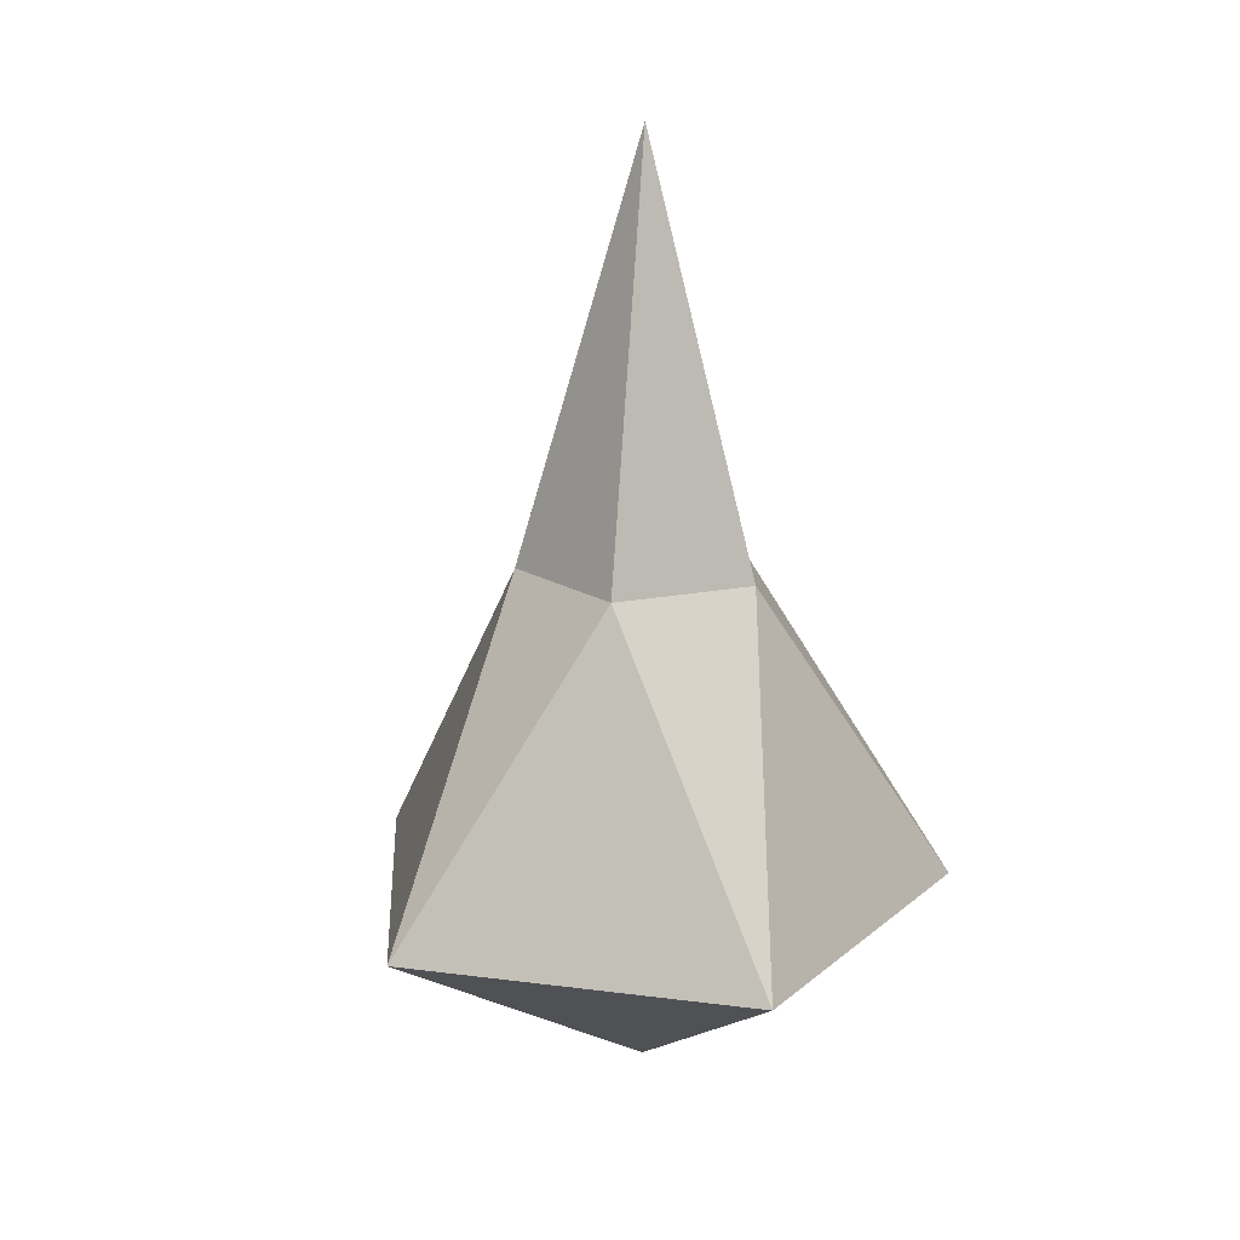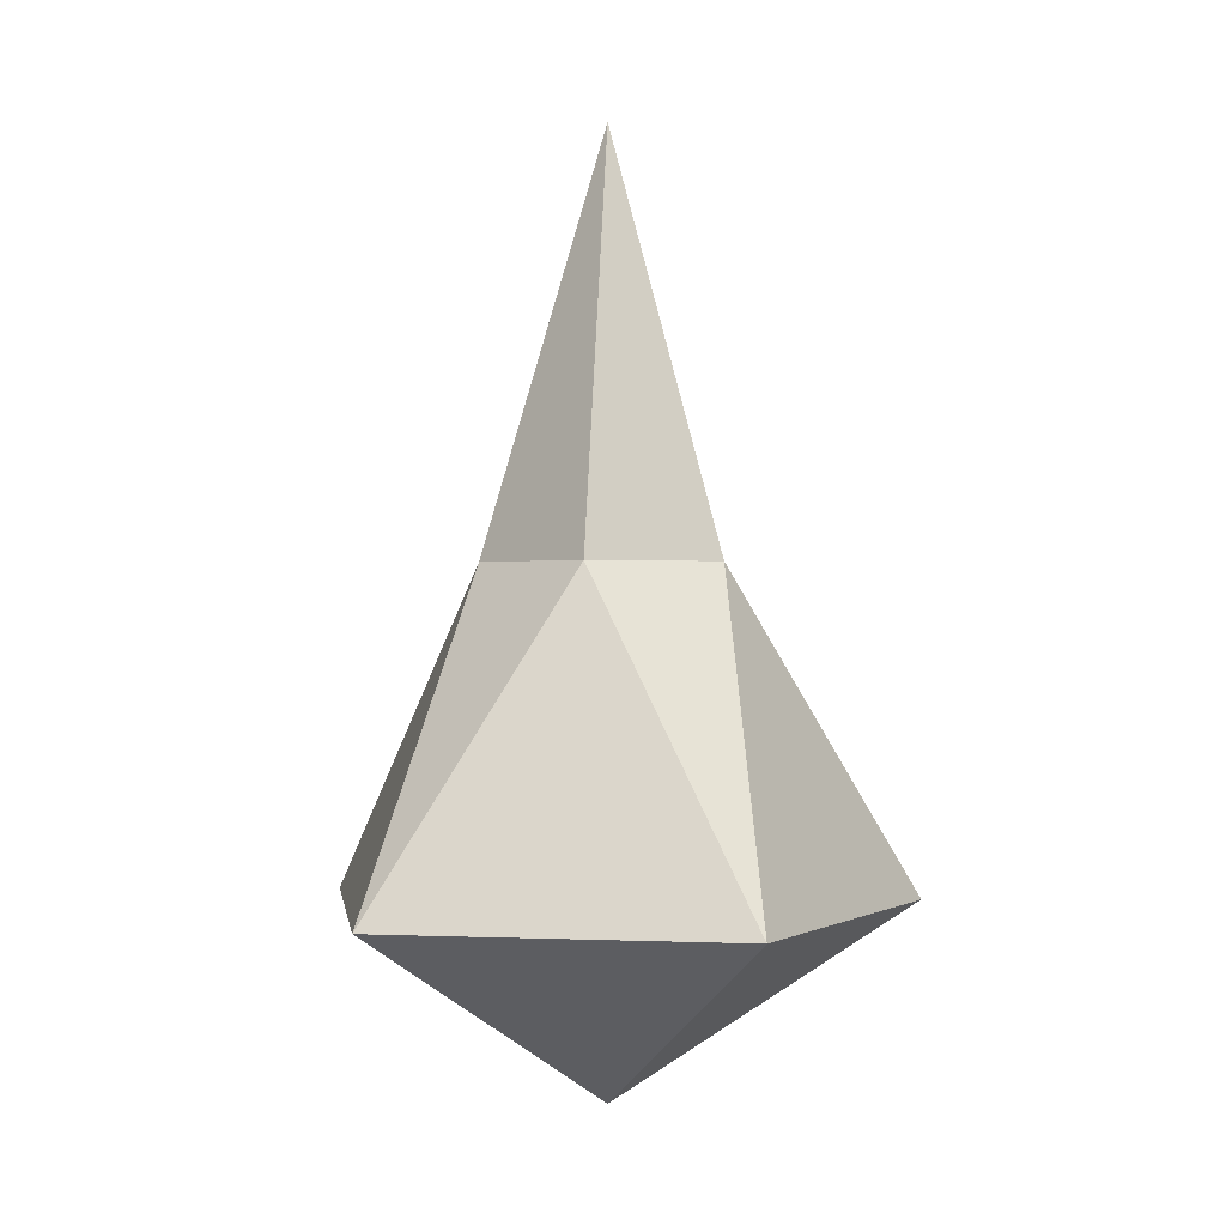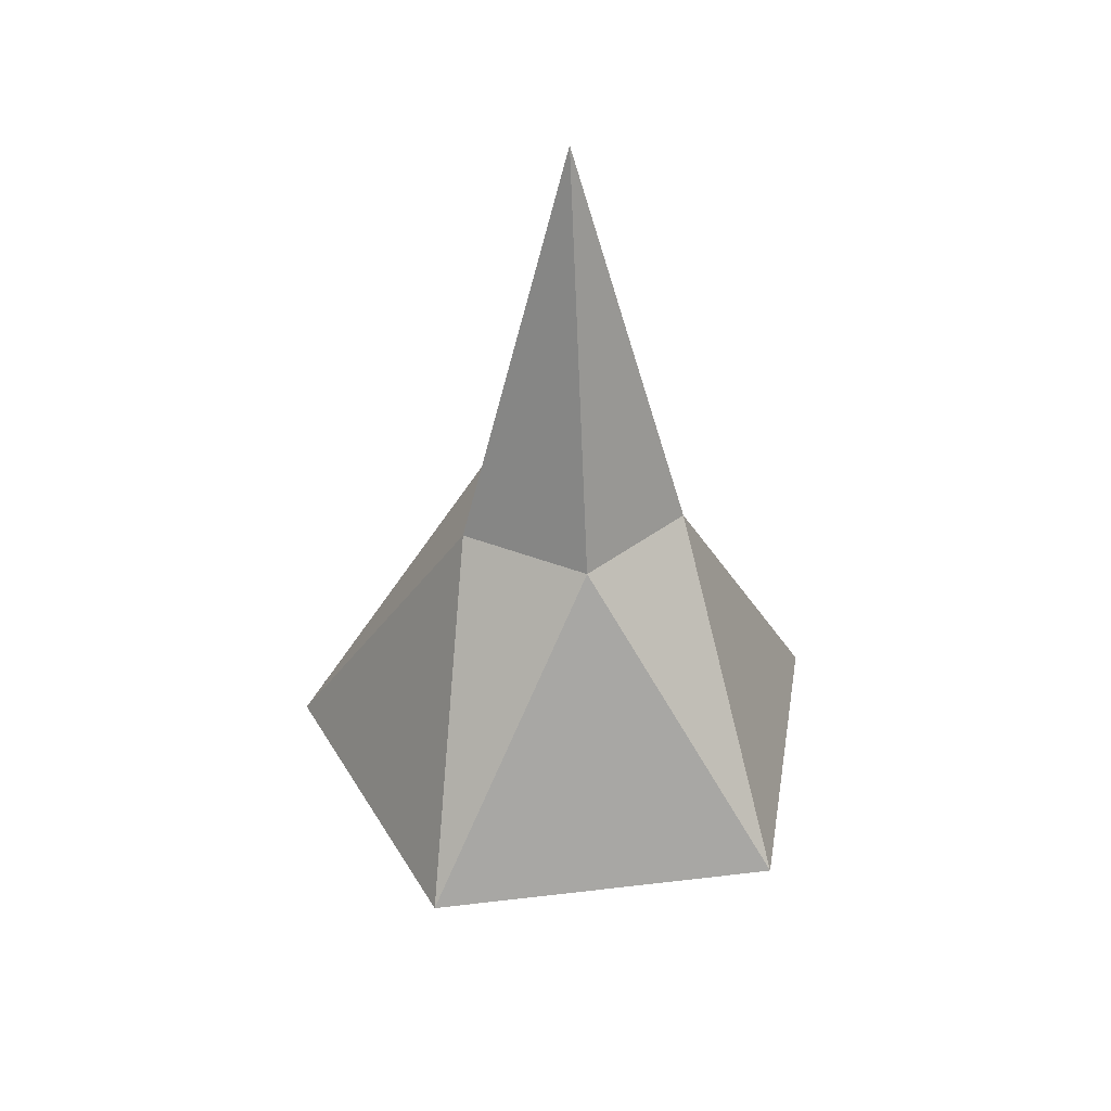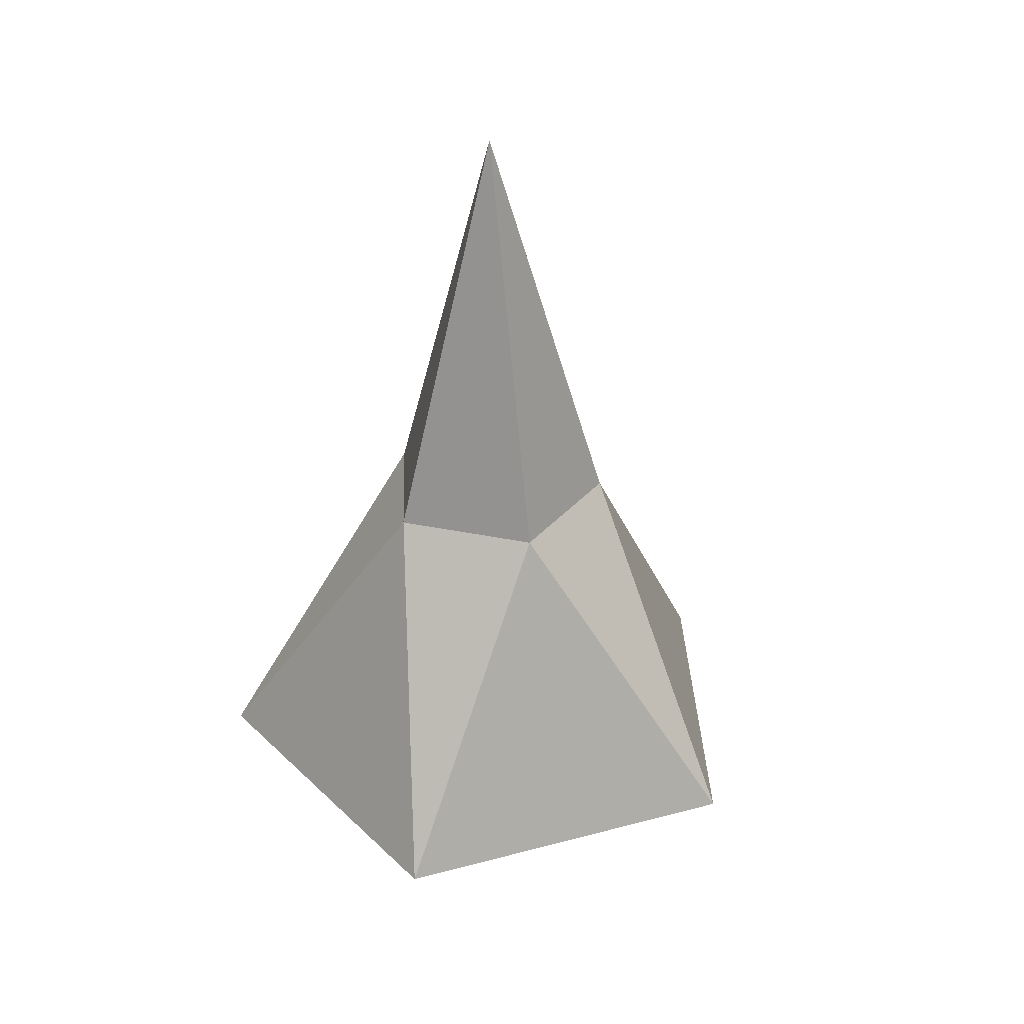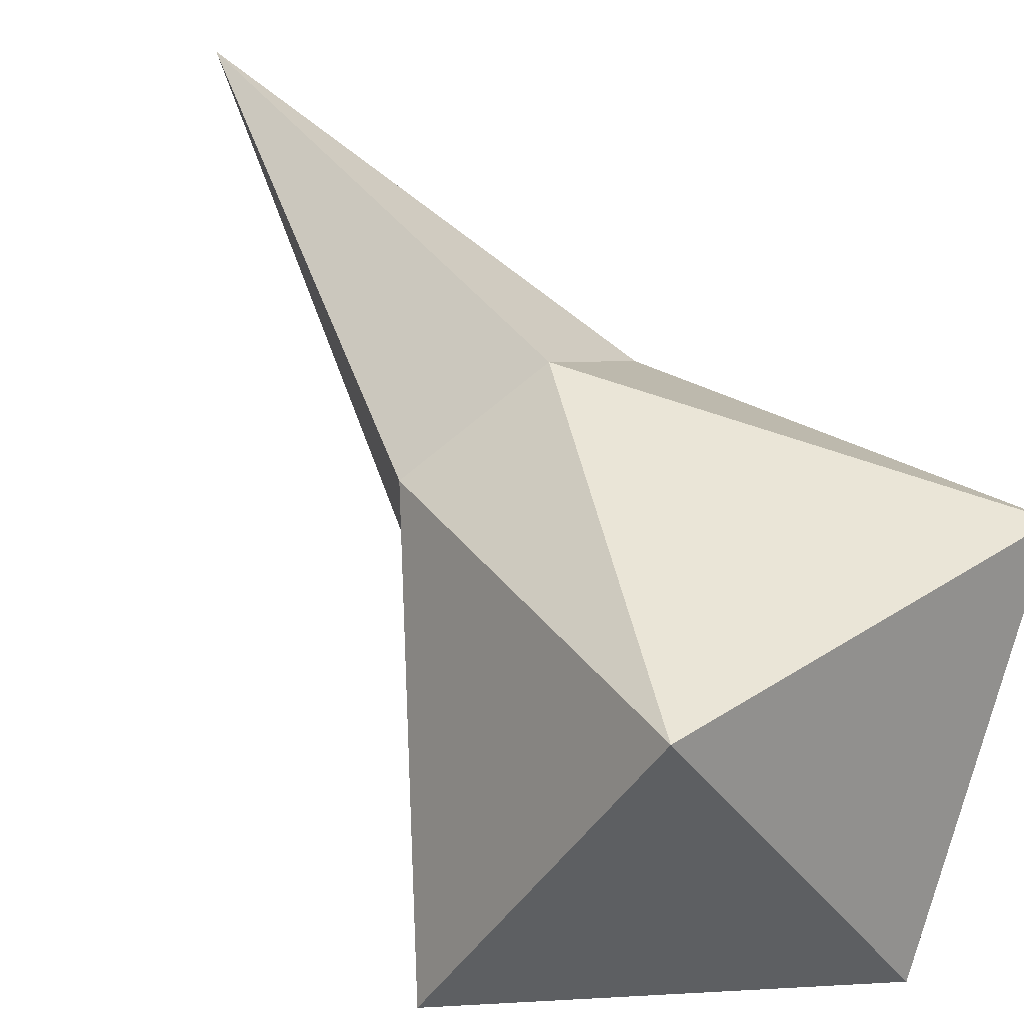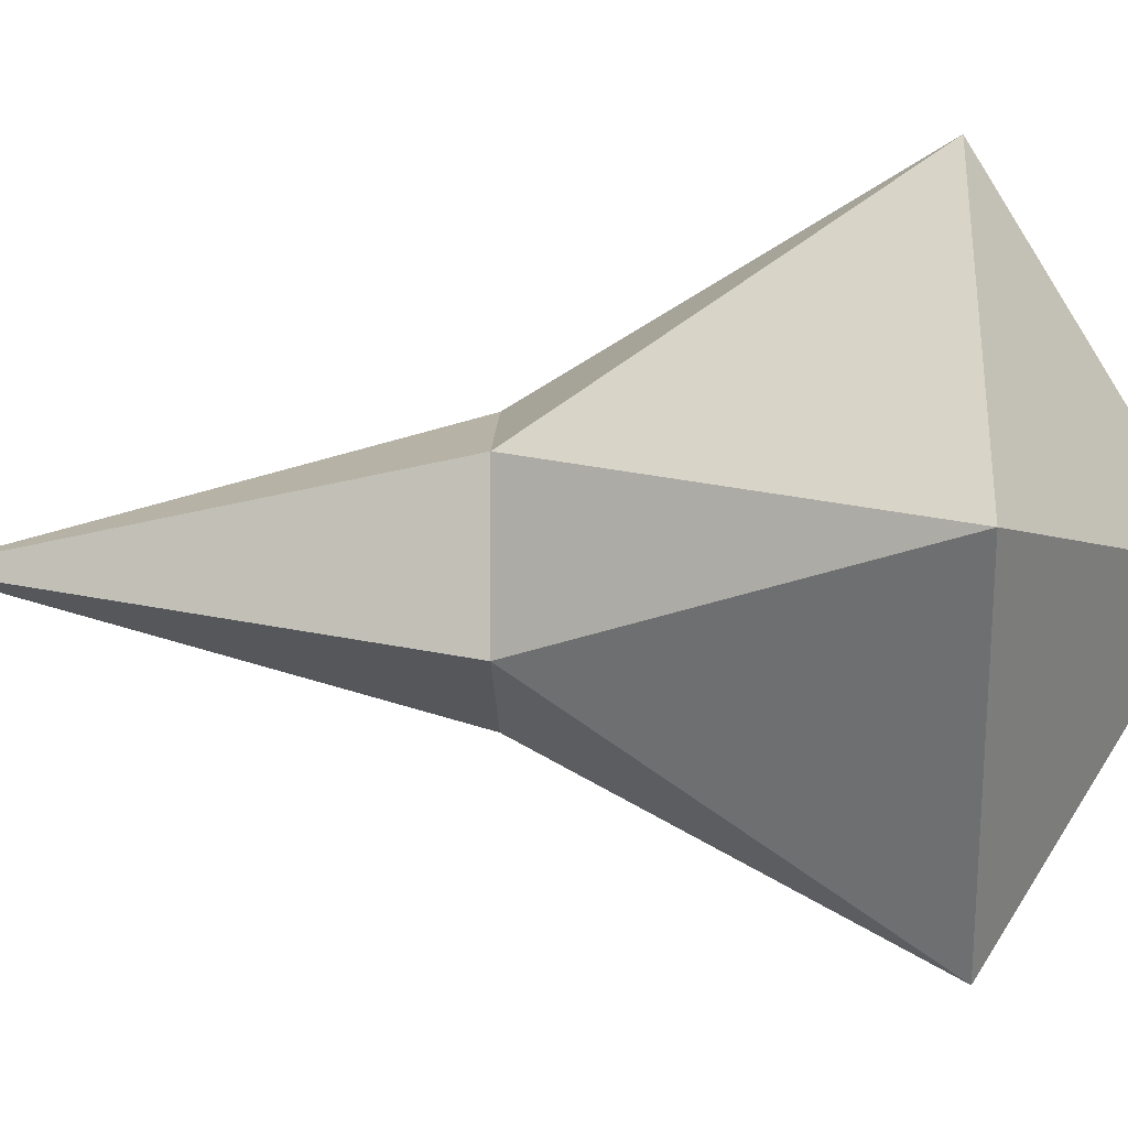
<metadata>
{"format":"obj","ext":"obj","renderer":"f3d","projection":"perspective","resolution":1024,"background":"white","views":[{"elev":17.7,"azim":-39.5,"up":"+Y"},{"elev":0.1,"azim":100.0,"up":"+Y"},{"elev":37.1,"azim":-62.8,"up":"+Y"},{"elev":33.5,"azim":141.9,"up":"+Y"},{"elev":70.6,"azim":-34.8,"up":"+Z"},{"elev":-4.6,"azim":-88.3,"up":"+Z"}]}
</metadata>
<code>
o Icosphere
v 0 -2 0
v 1.447 -0.8944 1.051
v -0.5528 -0.8944 1.701
v 1.447 -0.8944 -1.051
v -1.789 -0.8944 0
v -0.5528 -0.8944 -1.701
v 0.7155 1.005 -0
v 0.2211 1.005 0.6805
v -0.5789 1.005 0.4206
v -0.5789 1.005 -0.4206
v 0.2211 1.005 -0.6805
v -1e-06 3.447 -0
f 1 2 3
f 2 1 4
f 1 3 5
f 1 5 6
f 1 6 4
f 2 4 7
f 3 2 8
f 5 3 9
f 6 5 10
f 4 6 11
f 2 7 8
f 3 8 9
f 5 9 10
f 6 10 11
f 4 11 7
f 8 7 12
f 9 8 12
f 10 9 12
f 11 10 12
f 7 11 12

</code>
